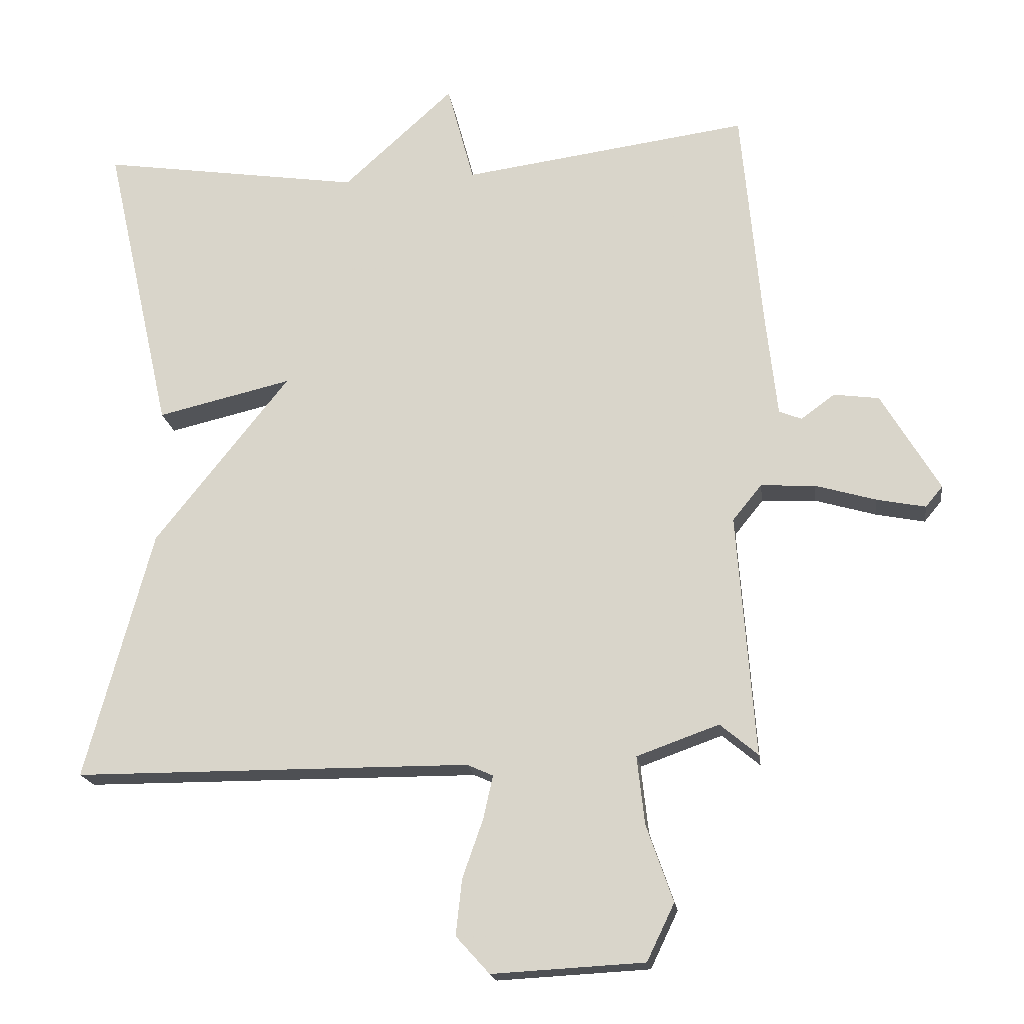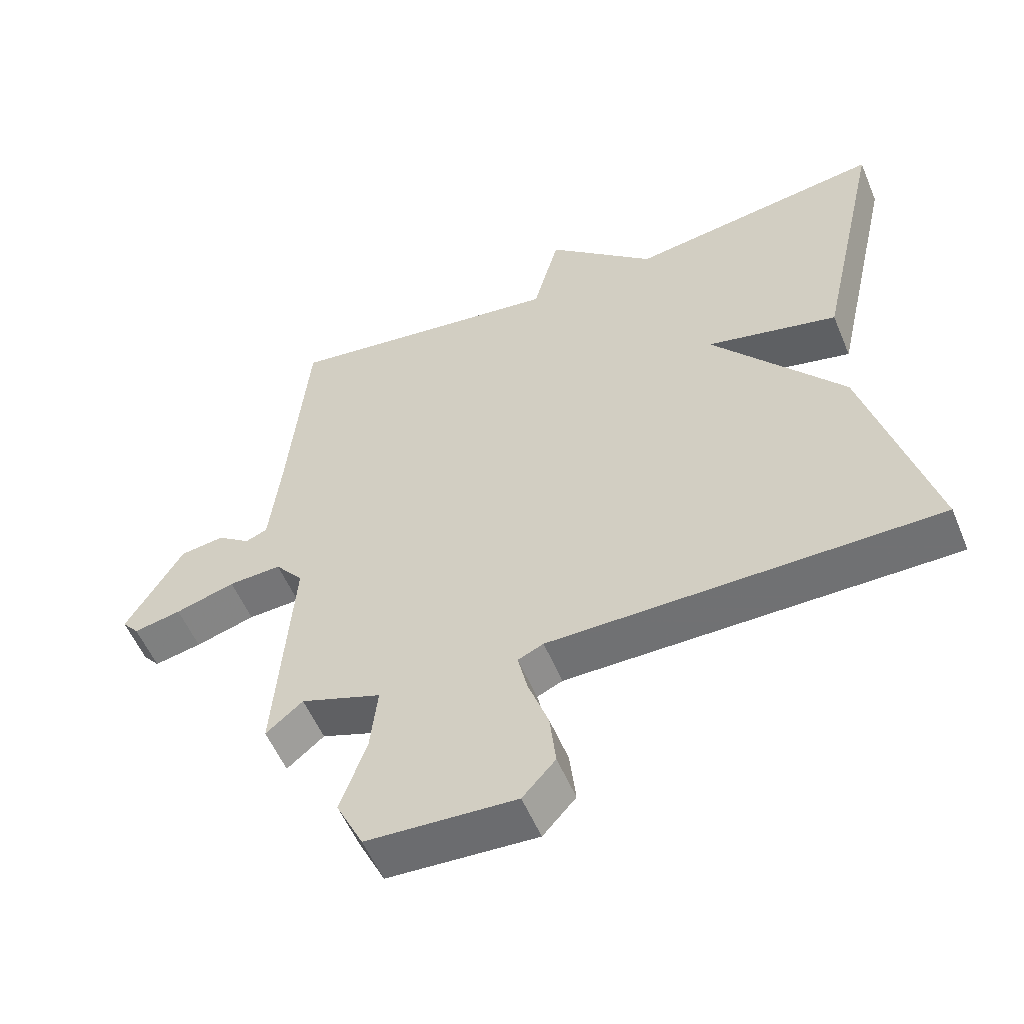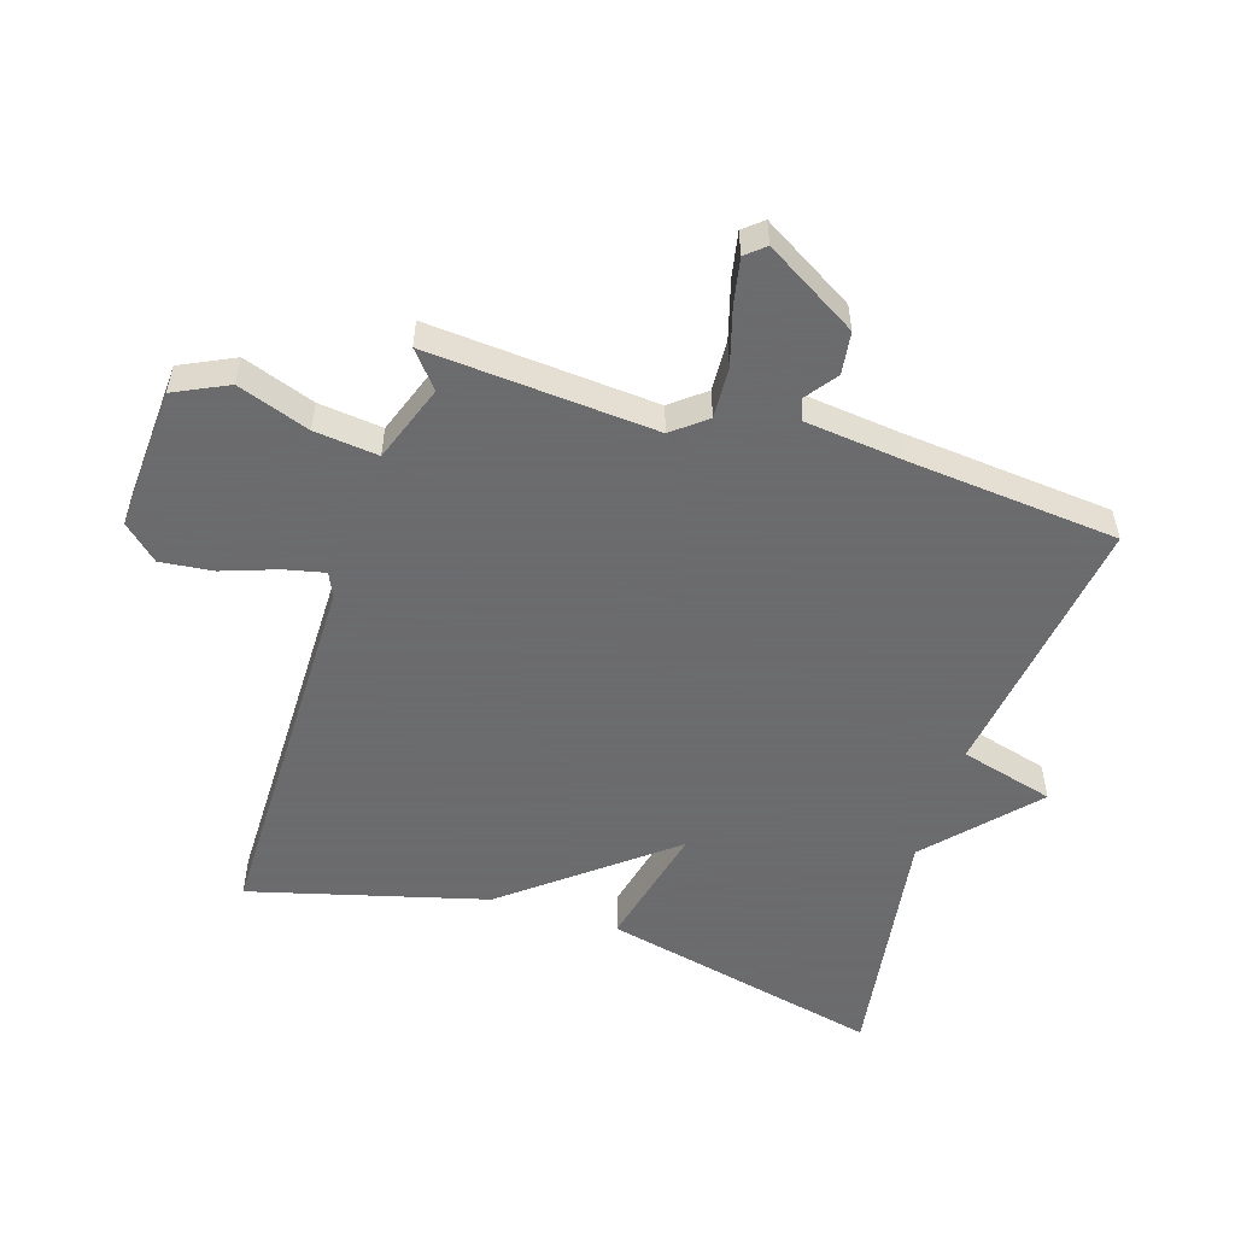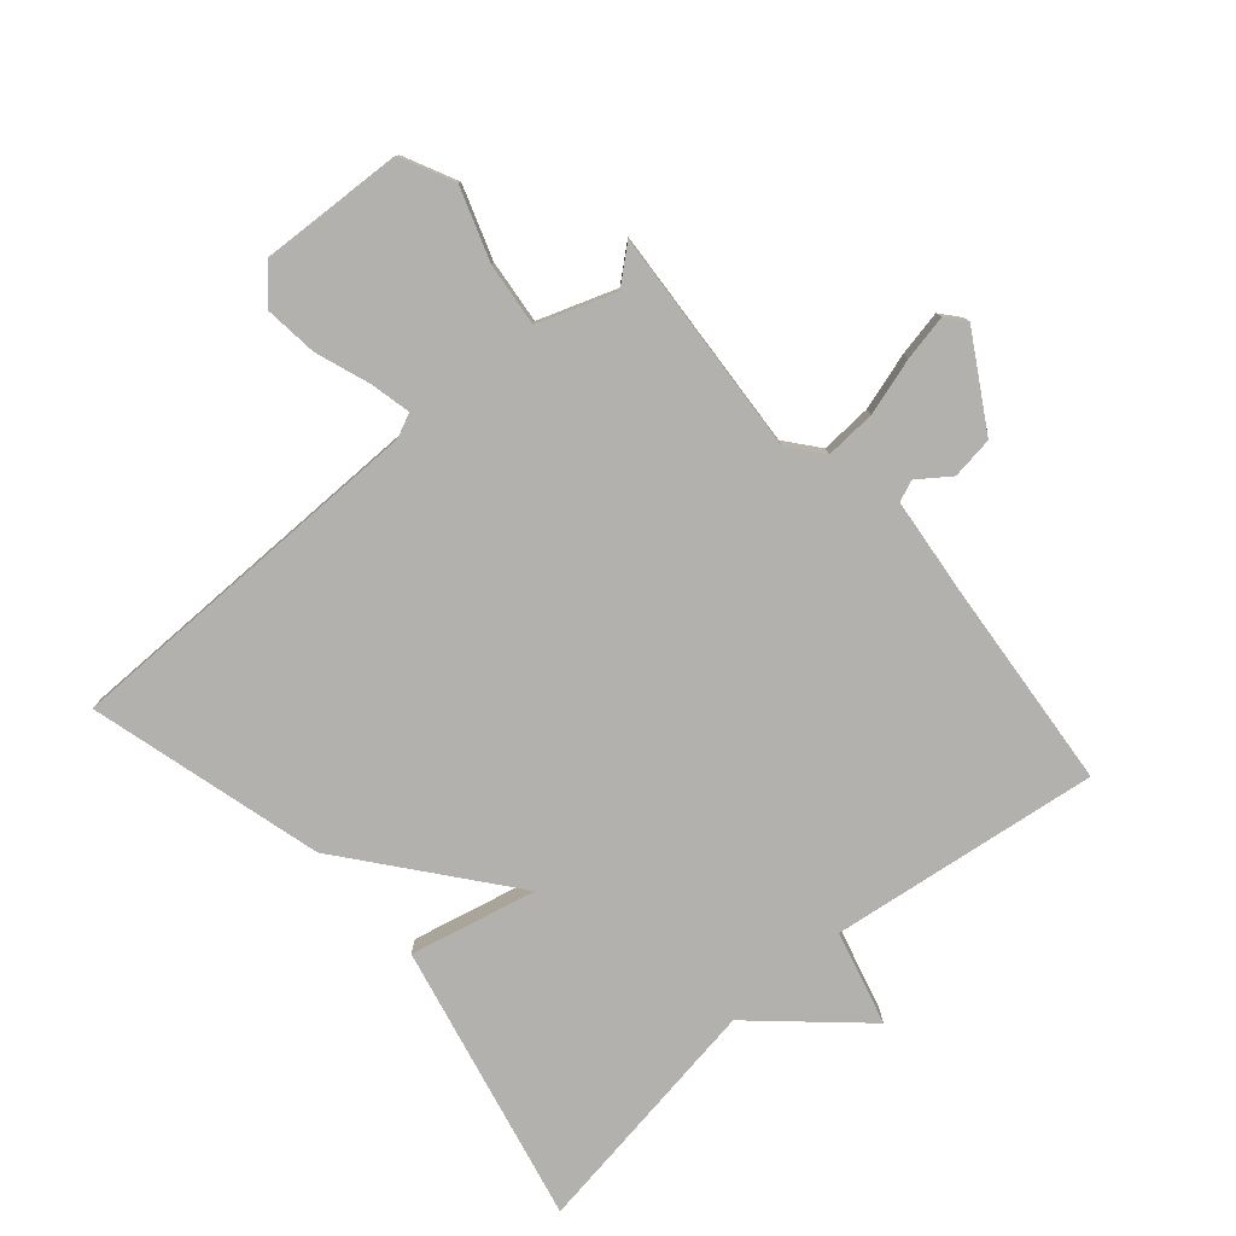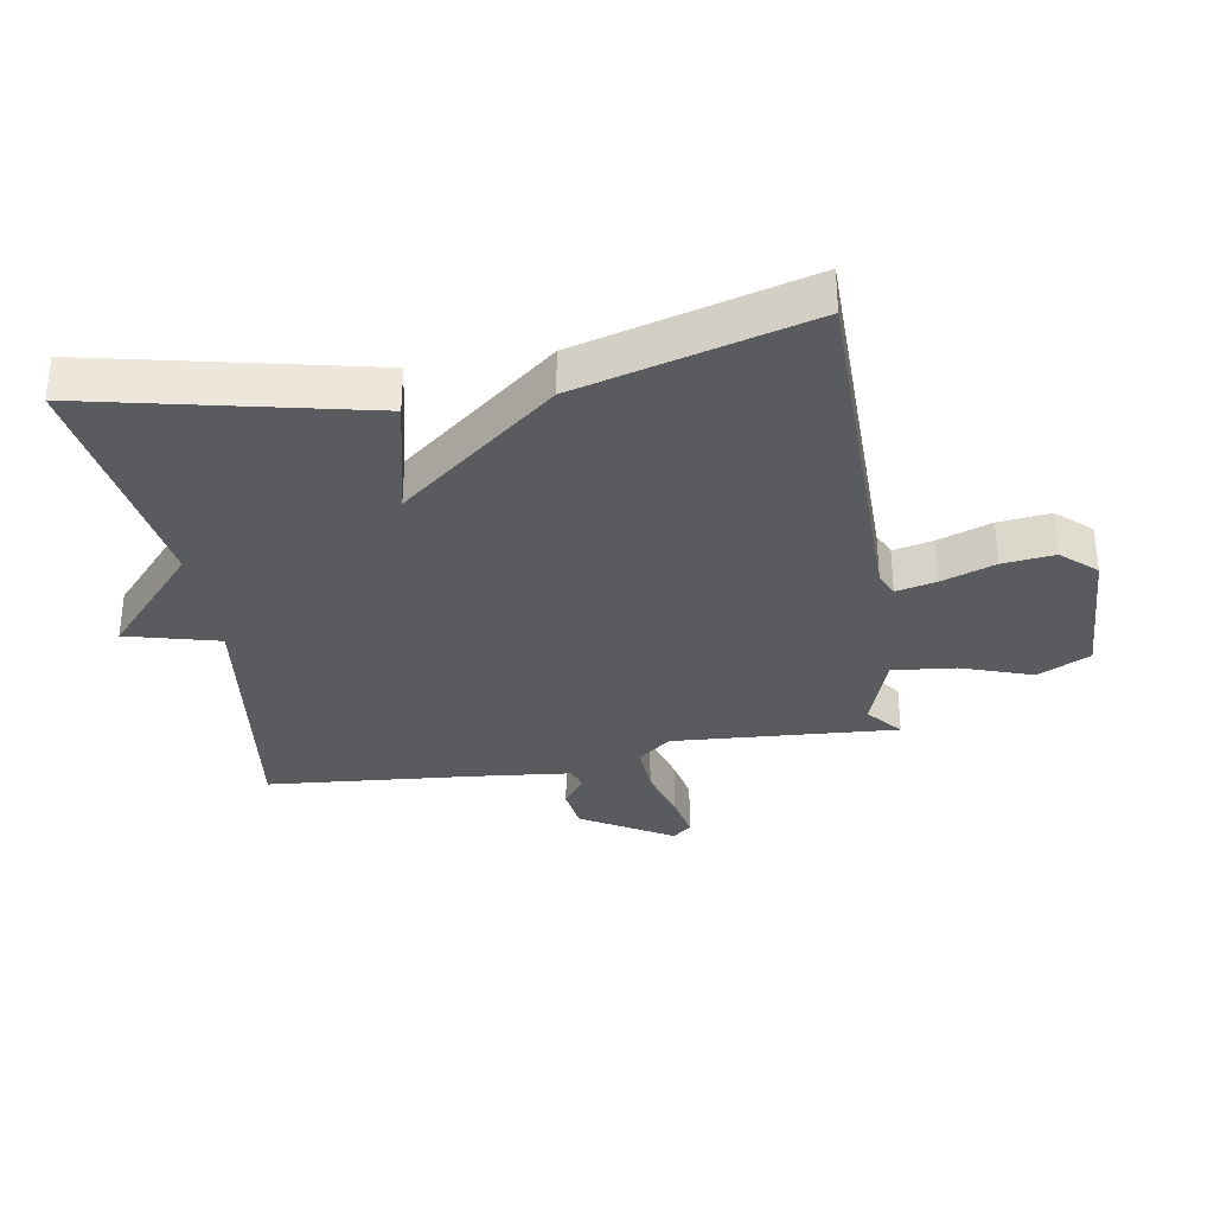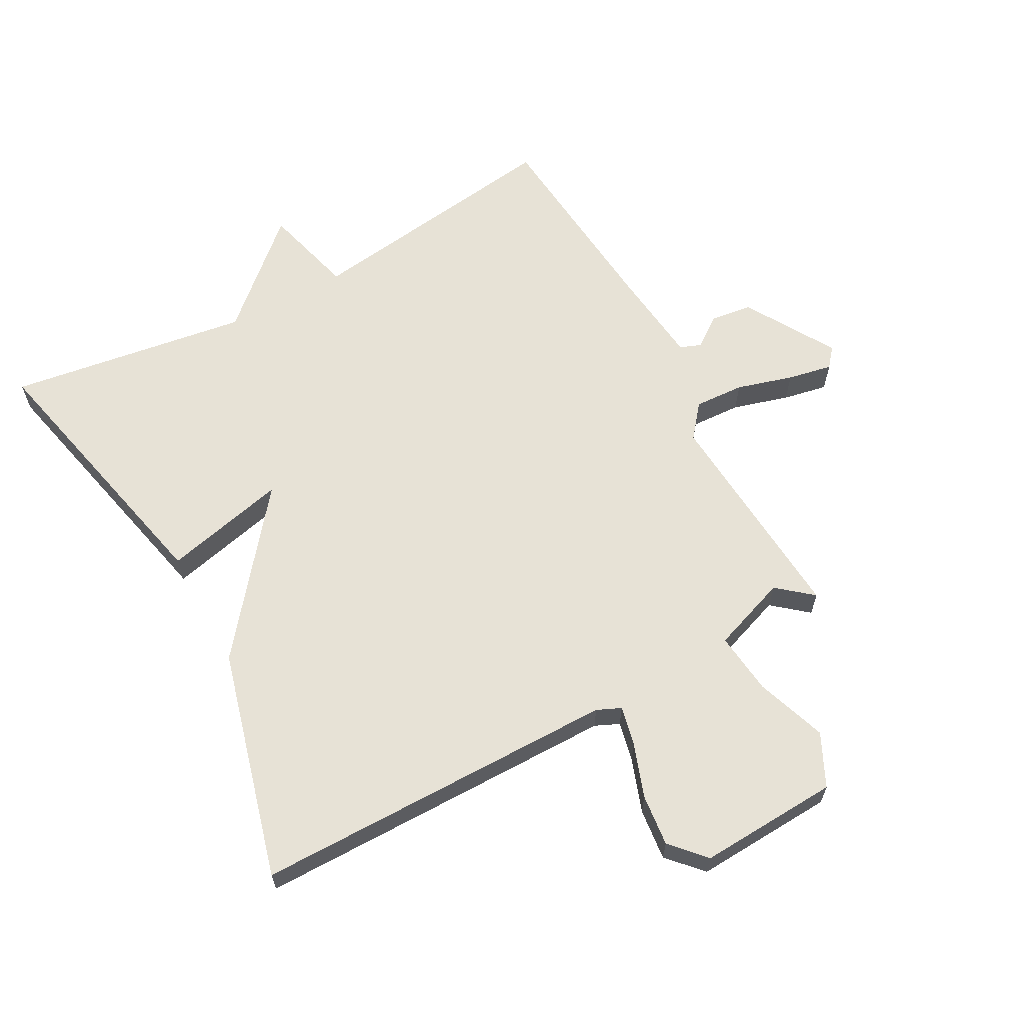
<metadata>
{"format":"obj","ext":"obj","renderer":"f3d","projection":"perspective","resolution":1024,"background":"white","views":[{"elev":-18.5,"azim":-172.3,"up":"+Z"},{"elev":-55.2,"azim":22.5,"up":"+Z"},{"elev":-53.5,"azim":-107.6,"up":"+Y"},{"elev":-79.2,"azim":-139.0,"up":"+Y"},{"elev":-33.3,"azim":99.8,"up":"+Y"},{"elev":63.0,"azim":151.4,"up":"+Y"}]}
</metadata>
<code>
v -0.5 0.07 0.5
v -0.082 0.07 0.443
v -0.043 0.07 0.589
v 0.118 0.07 0.443
v 0.5 0.07 0.5
v 0.402 0.07 0.064
v 0.206 0.07 0.11
v 0.402 0.07 -0.136
v 0.5 0.07 -0.5
v -0.079 0.07 -0.502
v -0.117 0.07 -0.519
v -0.103 0.07 -0.582
v -0.073 0.07 -0.667
v -0.064 0.07 -0.749
v -0.113 0.07 -0.803
v -0.335 0.07 -0.791
v -0.375 0.07 -0.708
v -0.336 0.07 -0.596
v -0.325 0.07 -0.497
v -0.445 0.07 -0.454
v -0.5 0.07 -0.5
v -0.474 0.07 -0.146
v -0.516 0.07 -0.094
v -0.595 0.07 -0.098
v -0.684 0.07 -0.124
v -0.755 0.07 -0.138
v -0.78 0.07 -0.108
v -0.695 0.07 0.035
v -0.629 0.07 0.044
v -0.58 0.07 0.008
v -0.547 0.07 0.021
v -0.53 0.07 0.174
v -0.5 0 0.5
v -0.082 0 0.443
v -0.043 0 0.589
v 0.118 0 0.443
v 0.5 0 0.5
v 0.402 0 0.064
v 0.206 0 0.11
v 0.402 0 -0.136
v 0.5 0 -0.5
v -0.079 0 -0.502
v -0.117 0 -0.519
v -0.103 0 -0.582
v -0.073 0 -0.667
v -0.064 0 -0.749
v -0.113 0 -0.803
v -0.335 0 -0.791
v -0.375 0 -0.708
v -0.336 0 -0.596
v -0.325 0 -0.497
v -0.445 0 -0.454
v -0.5 0 -0.5
v -0.474 0 -0.146
v -0.516 0 -0.094
v -0.595 0 -0.098
v -0.684 0 -0.124
v -0.755 0 -0.138
v -0.78 0 -0.108
v -0.695 0 0.035
v -0.629 0 0.044
v -0.58 0 0.008
v -0.547 0 0.021
v -0.53 0 0.174
f 28 29 30
f 27 28 30
f 26 27 30
f 25 26 30
f 24 25 30
f 23 24 30 31
f 22 23 31 32
f 20 21 22
f 19 20 22
f 16 17 18
f 15 16 18
f 14 15 18
f 13 14 18
f 12 13 18
f 11 12 18 19
f 32 1 2
f 22 32 2
f 19 22 2
f 11 19 2
f 10 11 2
f 4 5 6 7
f 3 4 7
f 2 3 7
f 10 2 7
f 7 8 9 10
f 62 61 60
f 62 60 59
f 62 59 58
f 62 58 57
f 62 57 56
f 63 62 56 55
f 64 63 55 54
f 54 53 52
f 54 52 51
f 50 49 48
f 50 48 47
f 50 47 46
f 50 46 45
f 50 45 44
f 51 50 44 43
f 34 33 64
f 34 64 54
f 34 54 51
f 34 51 43
f 34 43 42
f 39 38 37 36
f 39 36 35
f 39 35 34
f 39 34 42
f 42 41 40 39
f 1 33 34 2
f 2 34 35 3
f 3 35 36 4
f 4 36 37 5
f 5 37 38 6
f 6 38 39 7
f 7 39 40 8
f 8 40 41 9
f 9 41 42 10
f 10 42 43 11
f 11 43 44 12
f 12 44 45 13
f 13 45 46 14
f 14 46 47 15
f 15 47 48 16
f 16 48 49 17
f 17 49 50 18
f 18 50 51 19
f 19 51 52 20
f 20 52 53 21
f 21 53 54 22
f 22 54 55 23
f 23 55 56 24
f 24 56 57 25
f 25 57 58 26
f 26 58 59 27
f 27 59 60 28
f 28 60 61 29
f 29 61 62 30
f 30 62 63 31
f 31 63 64 32
f 32 64 33 1

</code>
